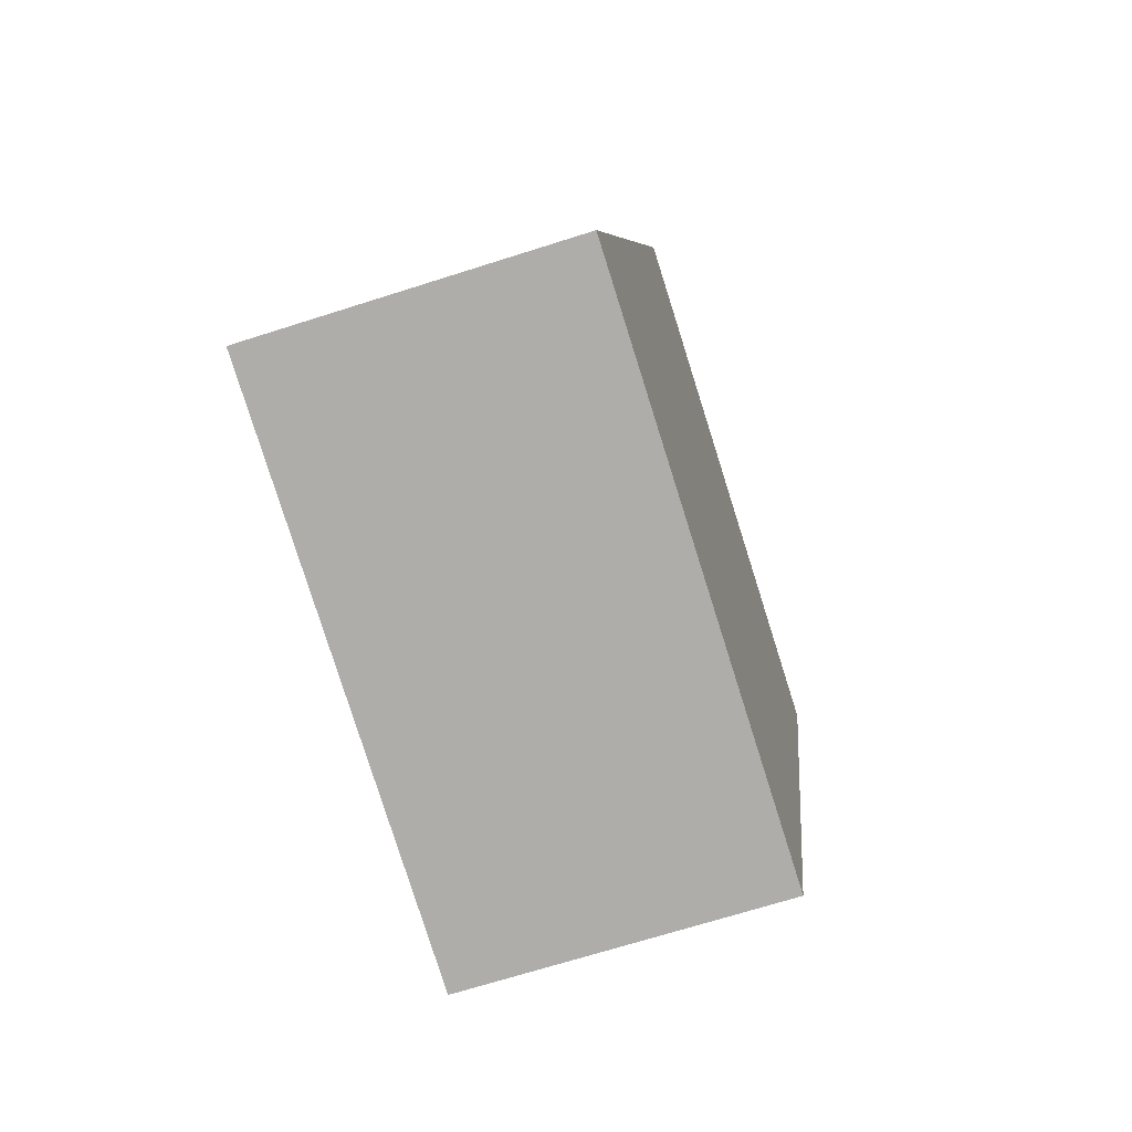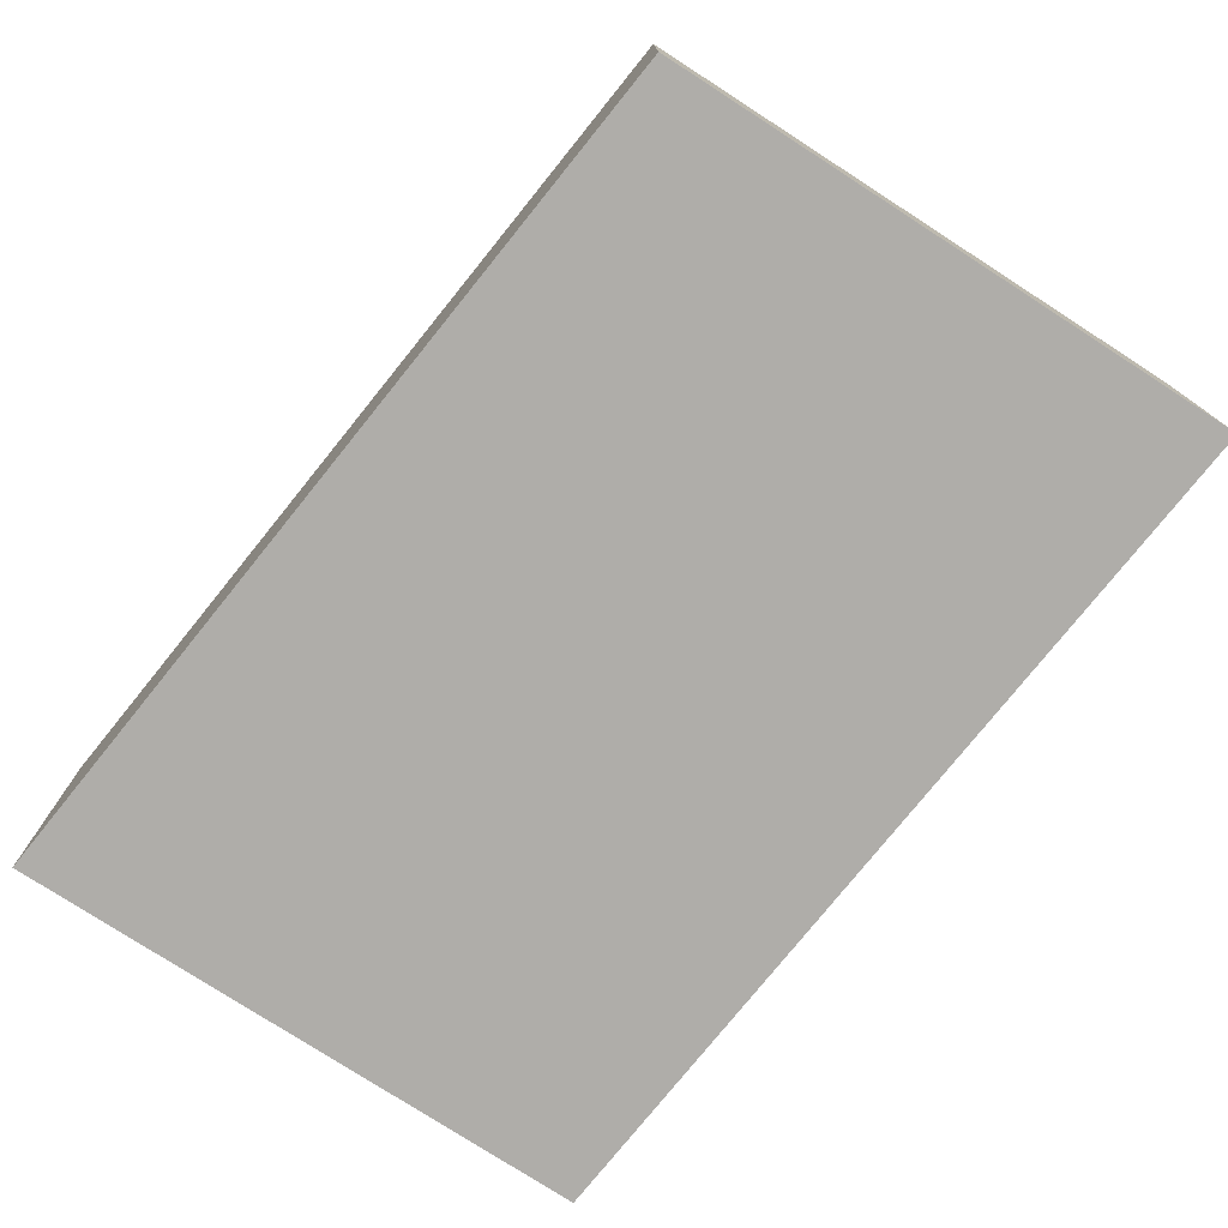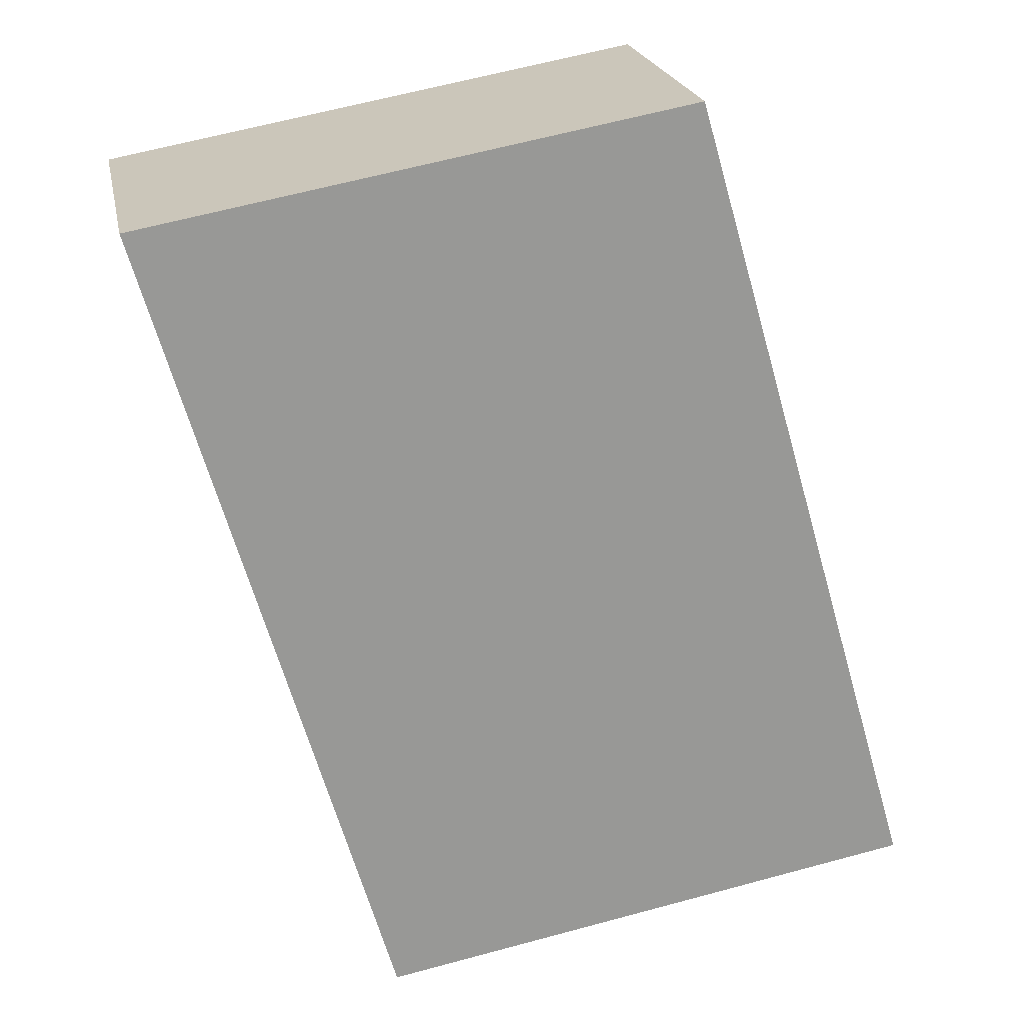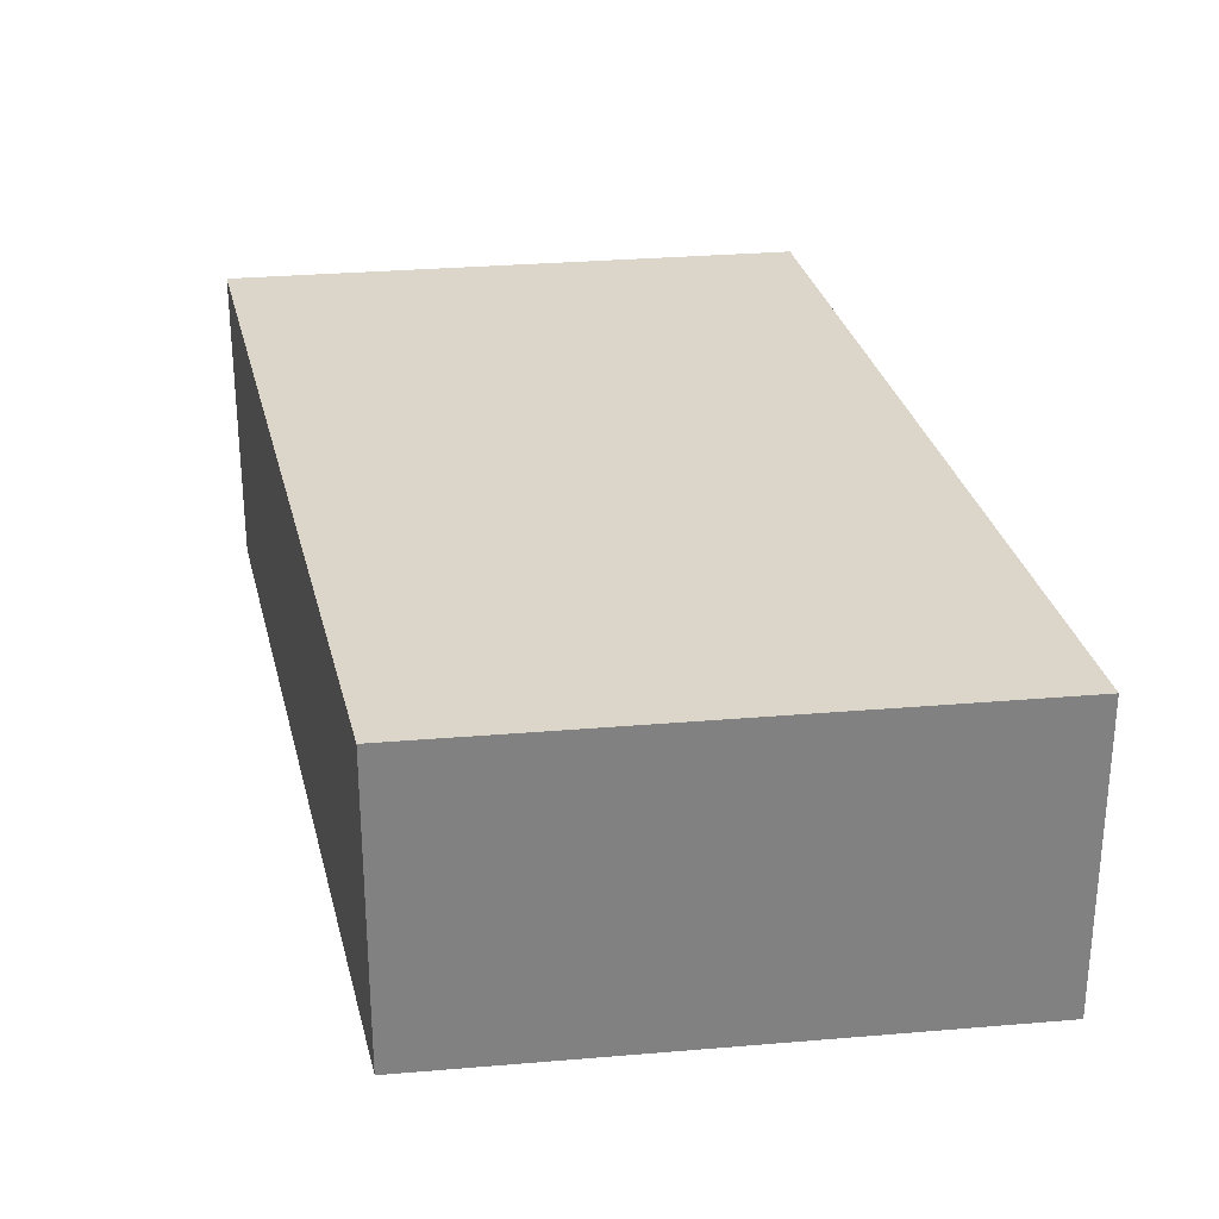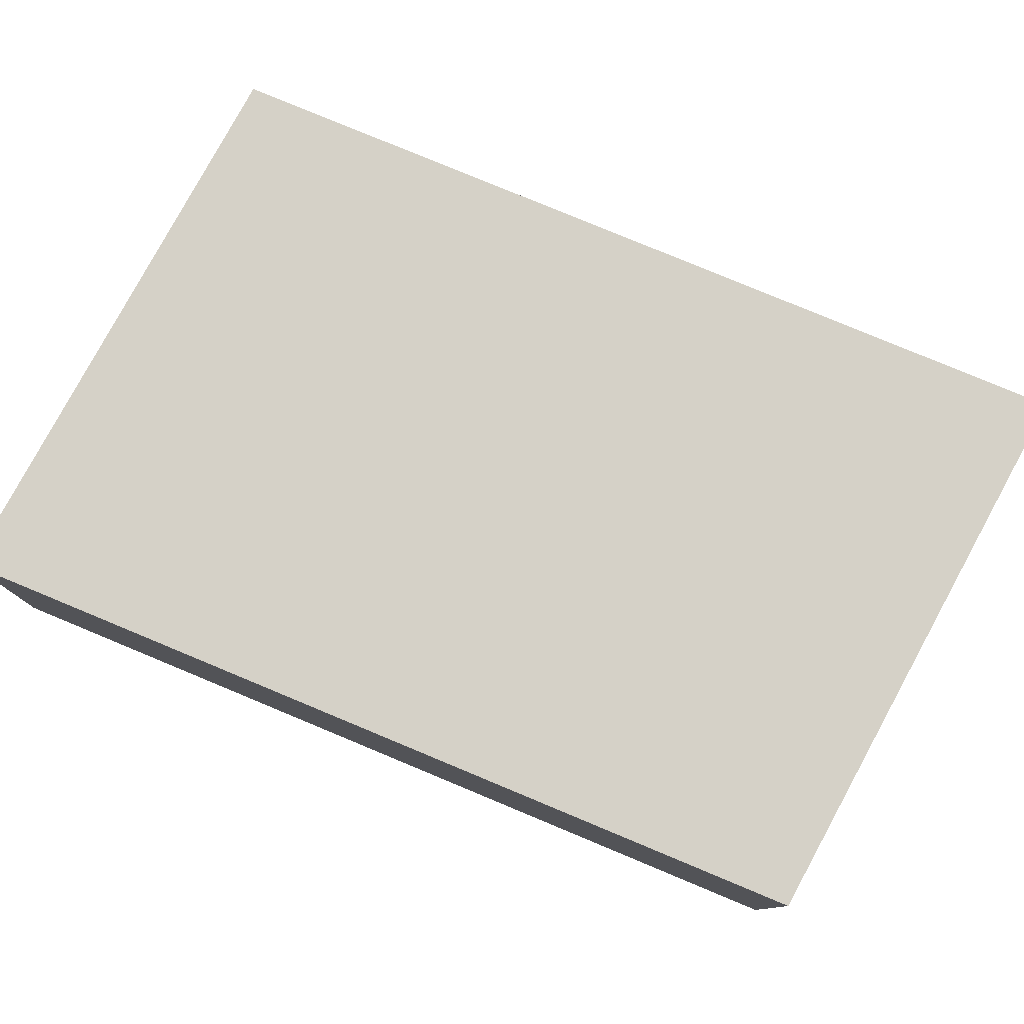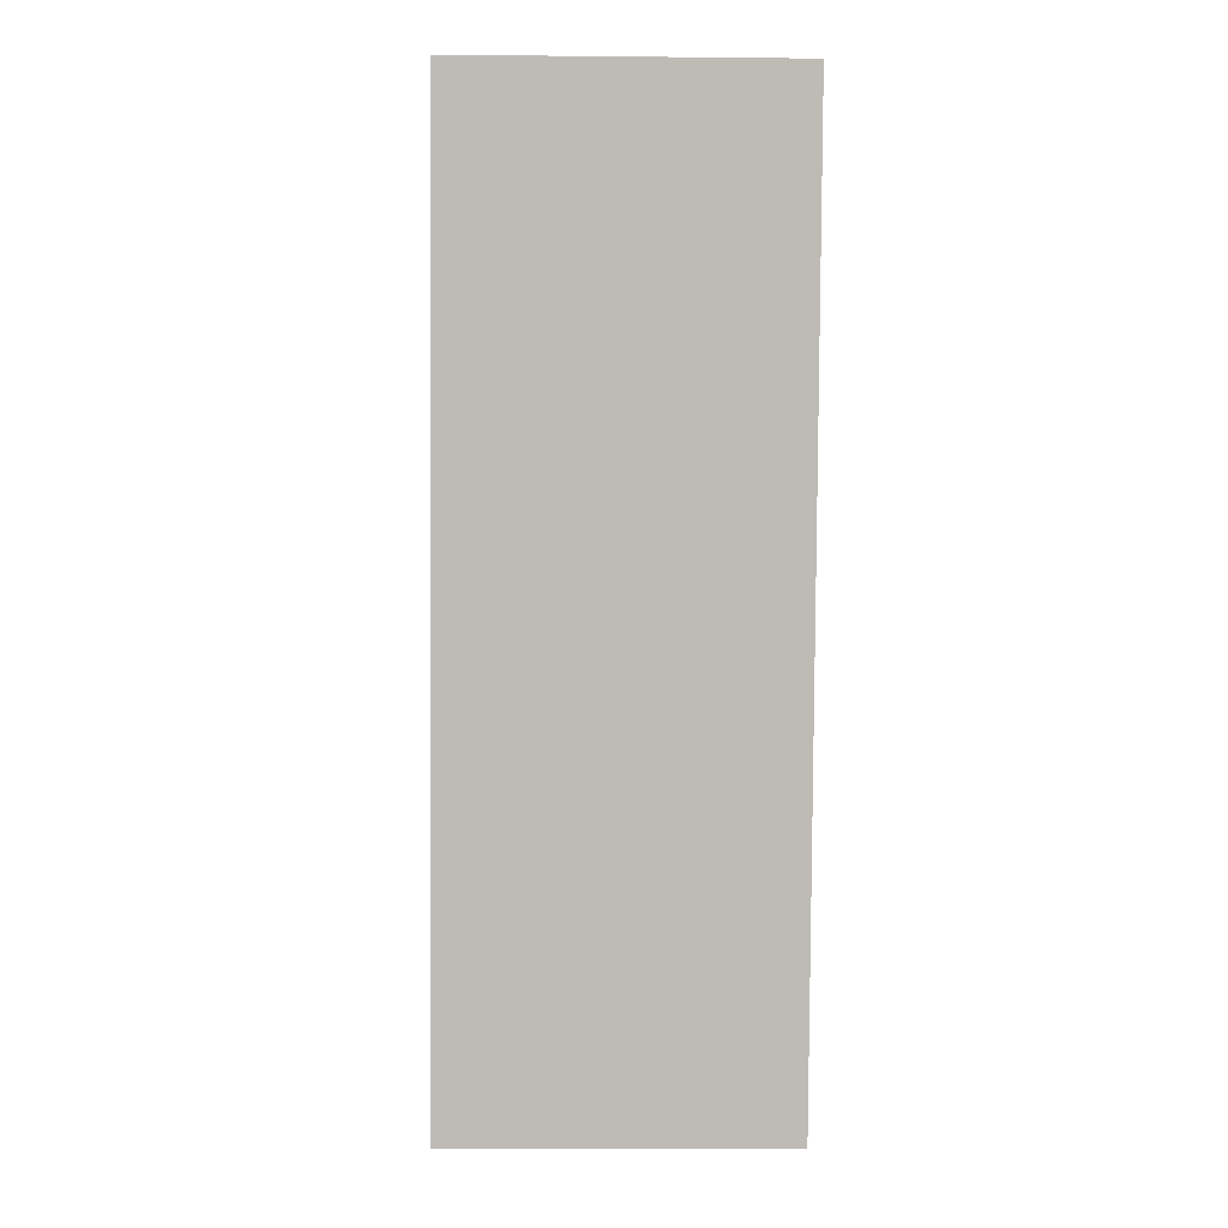
<metadata>
{"format":"obj","ext":"obj","renderer":"f3d","projection":"perspective","resolution":1024,"background":"white","views":[{"elev":-68.2,"azim":-72.2,"up":"+Z"},{"elev":-77.2,"azim":-22.6,"up":"+Y"},{"elev":21.8,"azim":168.8,"up":"+Z"},{"elev":30.0,"azim":-176.8,"up":"+Y"},{"elev":79.5,"azim":-51.2,"up":"+Y"},{"elev":-10.3,"azim":88.5,"up":"+Z"}]}
</metadata>
<code>
v  2.84 3.575 9.769
v  9.34 3.575 8.593
v  5.168 3.575 6.01
v  3.25 3.575 -0.588
v  7.634e-05 3.575 -0.0001131
v  6.499 3.575 -1.176
v  2.84 -5.982e-16 9.769
v  6.499 7.199e-17 -1.176
v  9.34 -5.262e-16 8.593
v  0 0 0
g defaultobject
f 1 2 3
f 4 1 3
f 1 4 5
f 6 3 2
f 3 6 4
f 7 8 9
f 8 7 10
f 9 1 7
f 1 9 2
f 1 10 7
f 10 1 5
f 5 8 10
f 8 5 4
f 8 4 6
f 8 2 9
f 2 8 6

</code>
